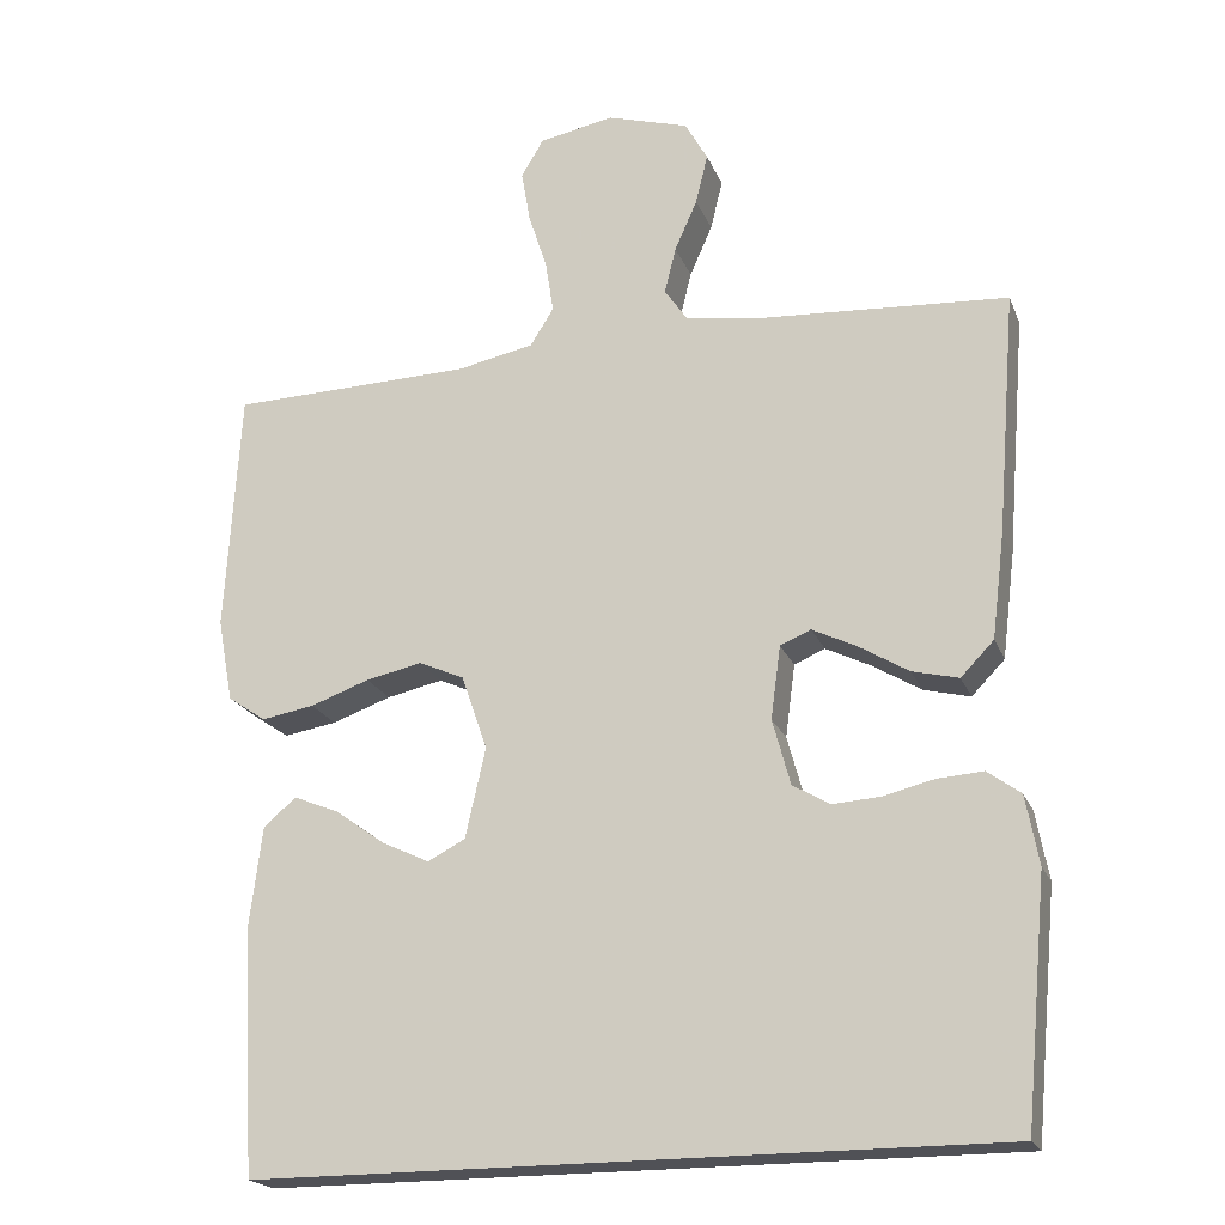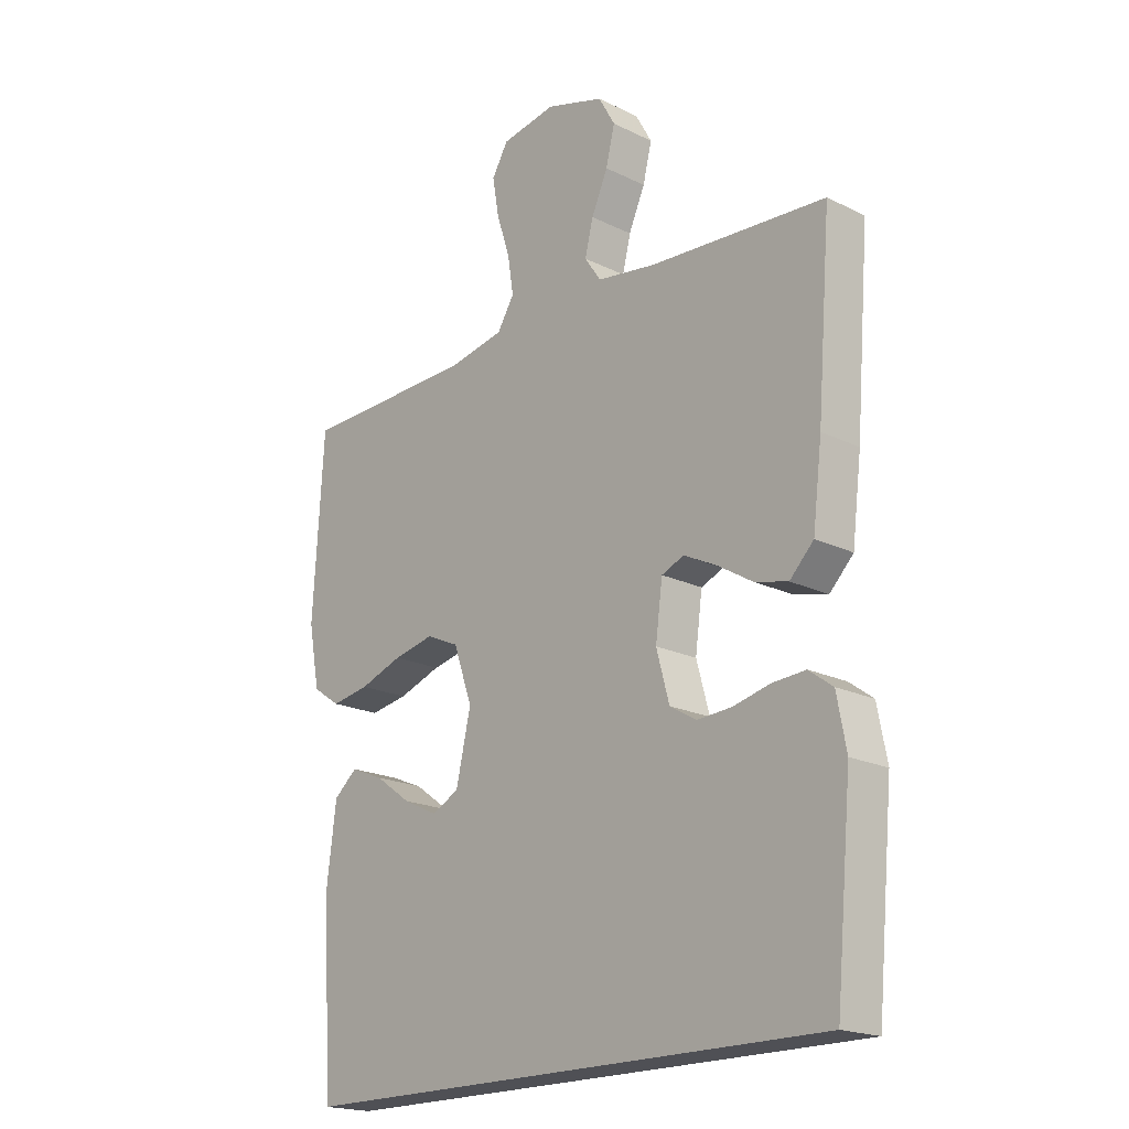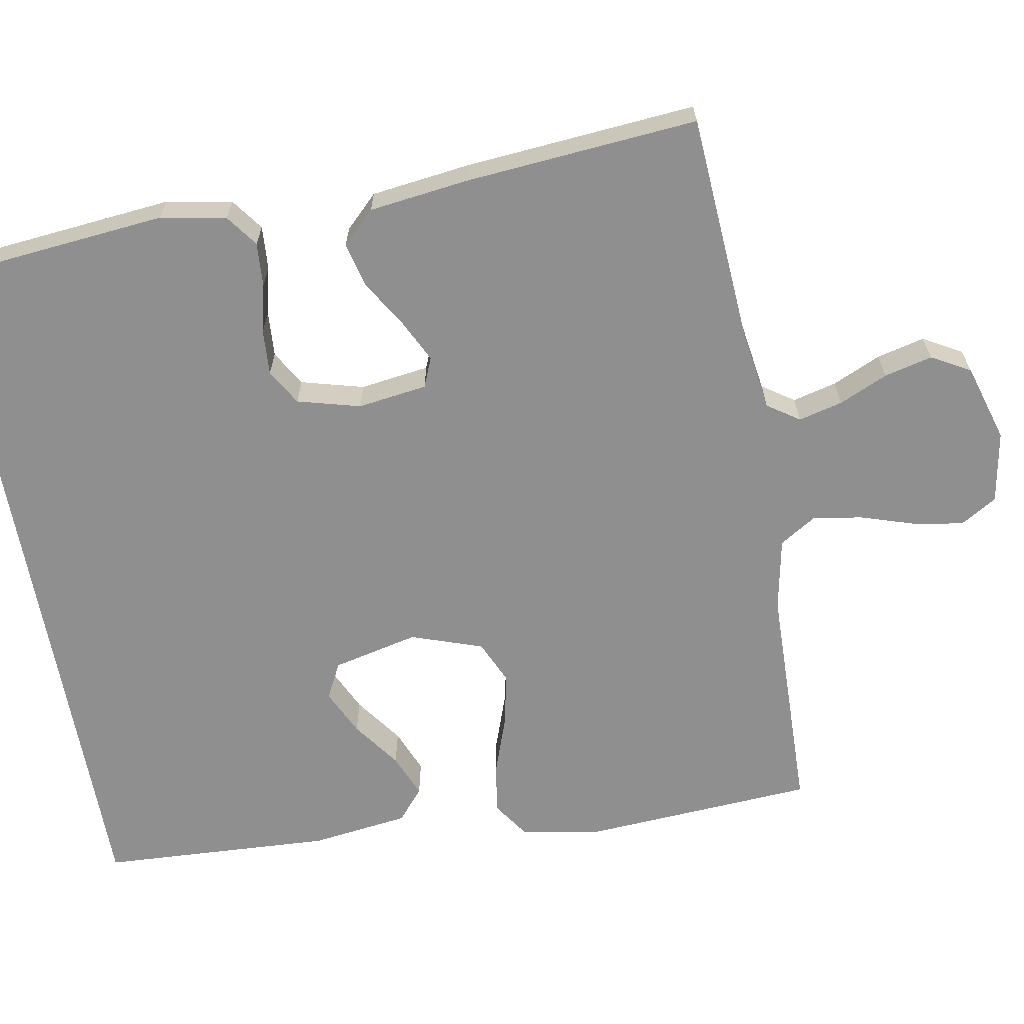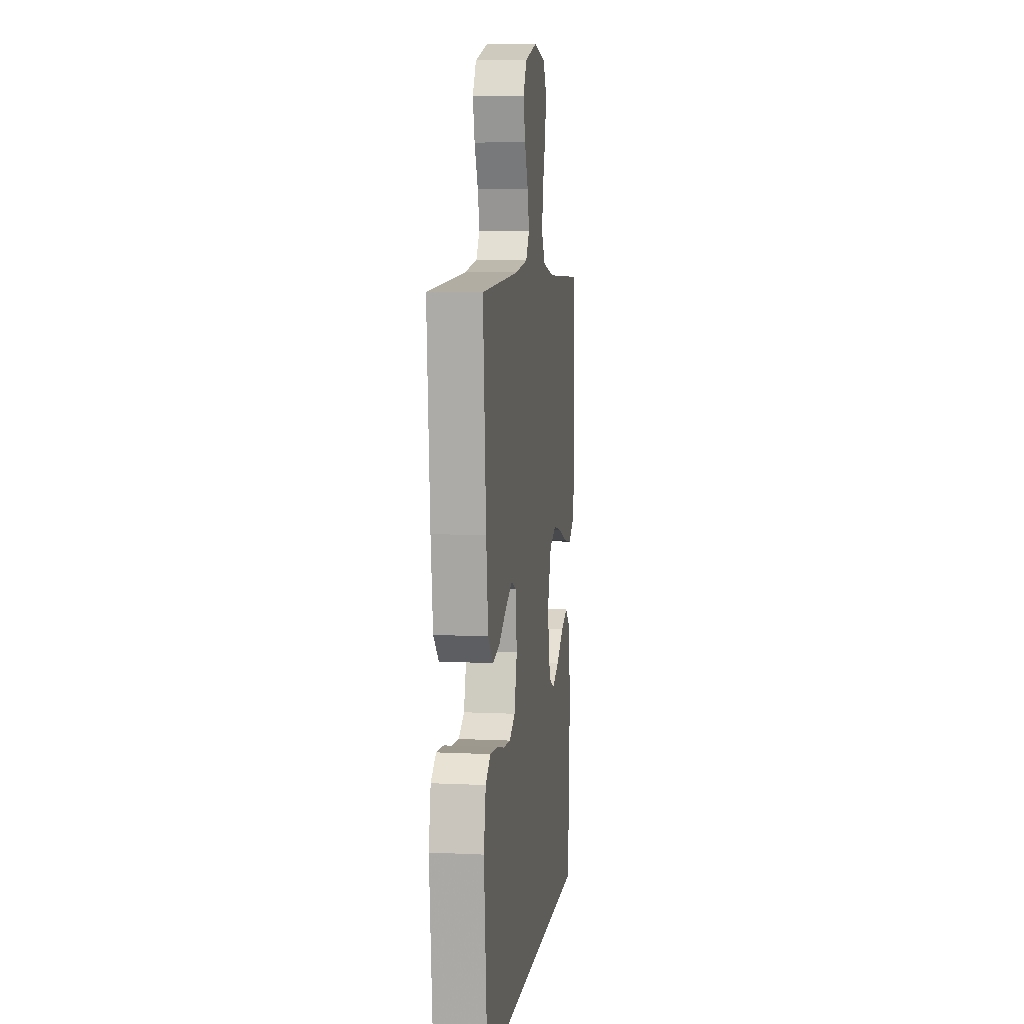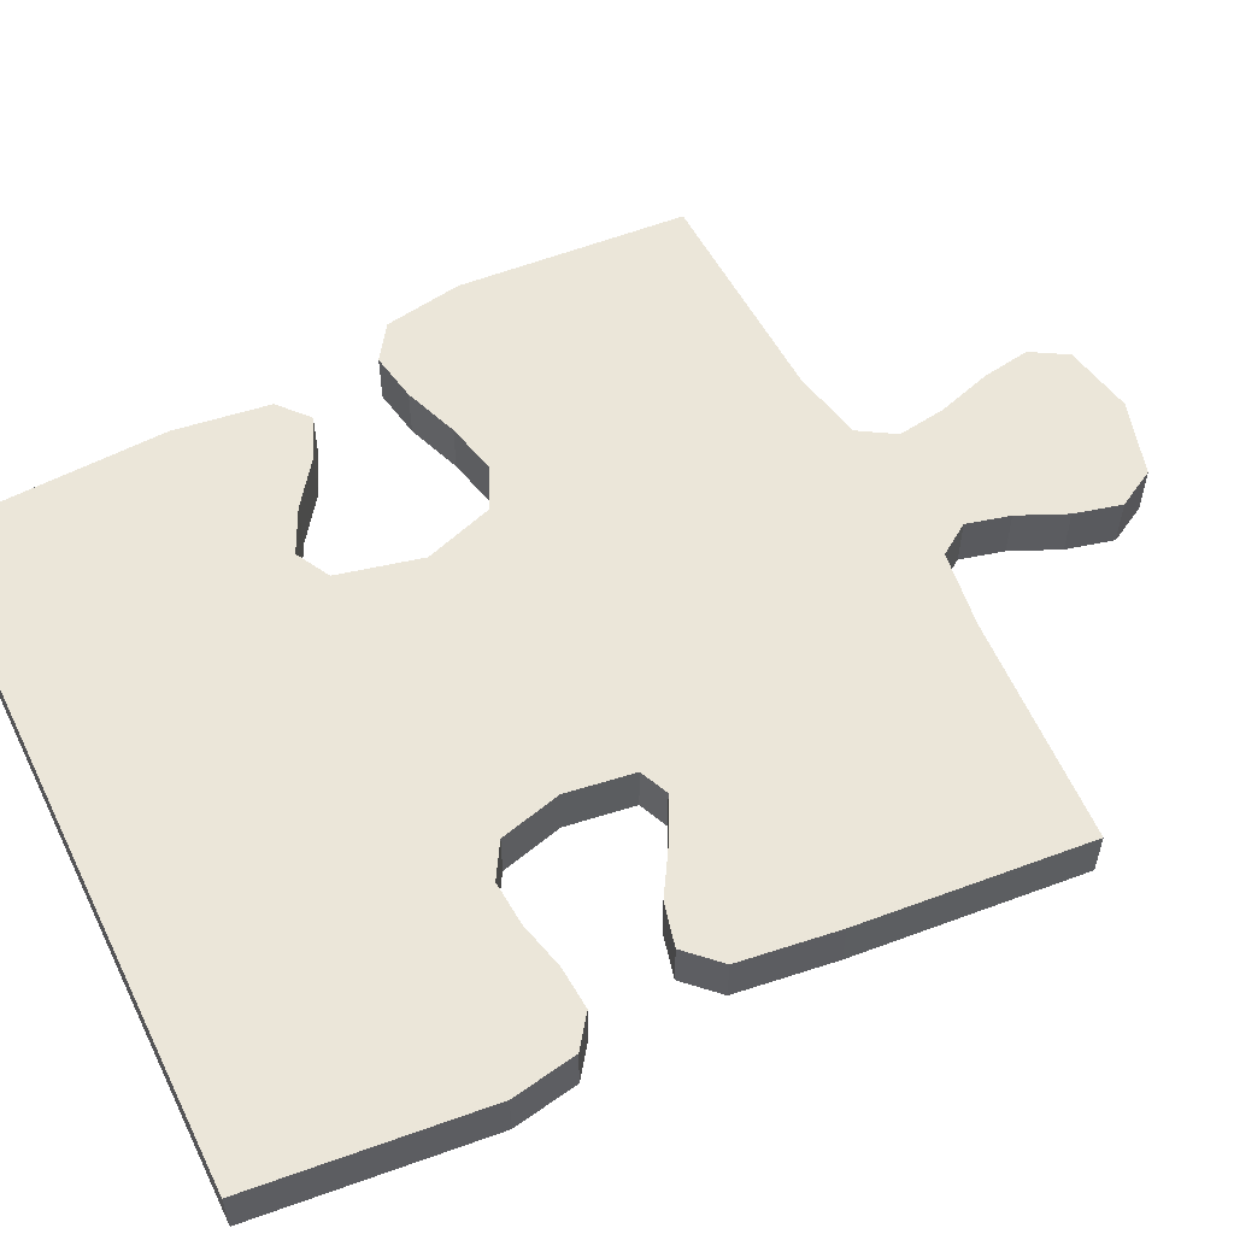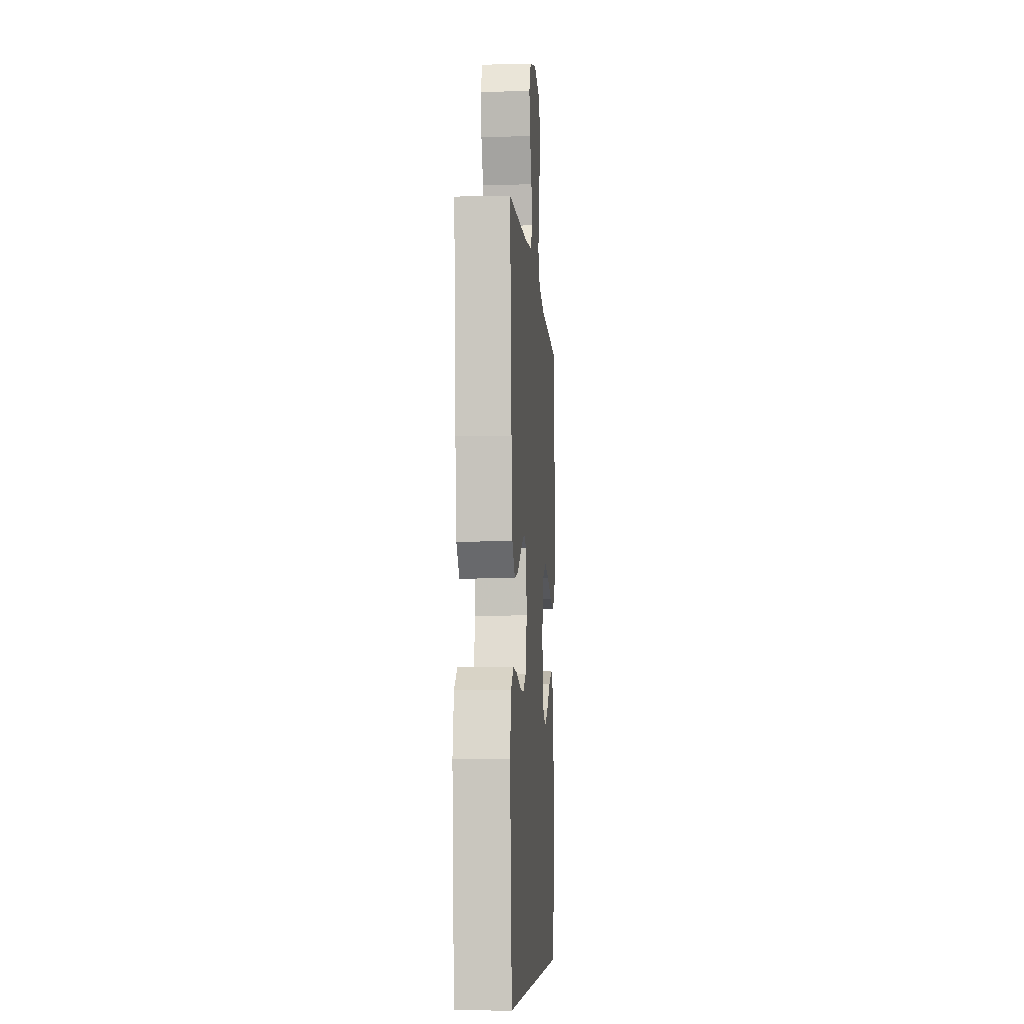
<metadata>
{"format":"obj","ext":"obj","renderer":"f3d","projection":"perspective","resolution":1024,"background":"white","views":[{"elev":-20.4,"azim":-162.3,"up":"+Z"},{"elev":-19.4,"azim":-132.5,"up":"+Z"},{"elev":-65.4,"azim":-79.6,"up":"+Y"},{"elev":7.1,"azim":-82.1,"up":"+Z"},{"elev":55.2,"azim":-116.0,"up":"+Y"},{"elev":-7.5,"azim":-85.8,"up":"+Z"}]}
</metadata>
<code>
v 0.5 0.07 0.5
v 0.518 0.07 0.2
v 0.499 0.07 0.097
v 0.452 0.07 0.065
v 0.387 0.07 0.076
v 0.314 0.07 0.102
v 0.245 0.07 0.117
v 0.189 0.07 0.092
v 0.157 0.07 0
v 0.182 0.07 -0.111
v 0.228 0.07 -0.135
v 0.287 0.07 -0.107
v 0.348 0.07 -0.063
v 0.404 0.07 -0.04
v 0.444 0.07 -0.074
v 0.46 0.07 -0.2
v 0.443 0.07 -0.5
v -0.471 0.07 -0.5
v -0.499 0.07 -0.2
v -0.483 0.07 -0.115
v -0.442 0.07 -0.085
v -0.385 0.07 -0.089
v -0.323 0.07 -0.104
v -0.264 0.07 -0.108
v -0.218 0.07 -0.081
v -0.196 0.07 0
v -0.208 0.07 0.09
v -0.246 0.07 0.106
v -0.301 0.07 0.079
v -0.362 0.07 0.042
v -0.419 0.07 0.028
v -0.46 0.07 0.07
v -0.476 0.07 0.2
v -0.5 0.07 0.5
v -0.2 0.07 0.519
v -0.099 0.07 0.534
v -0.071 0.07 0.575
v -0.085 0.07 0.632
v -0.113 0.07 0.695
v -0.128 0.07 0.757
v -0.1 0.07 0.807
v 0 0.07 0.837
v 0.093 0.07 0.82
v 0.121 0.07 0.773
v 0.11 0.07 0.709
v 0.087 0.07 0.638
v 0.077 0.07 0.574
v 0.106 0.07 0.527
v 0.2 0.07 0.508
v 0.5 0 0.5
v 0.518 0 0.2
v 0.499 0 0.097
v 0.452 0 0.065
v 0.387 0 0.076
v 0.314 0 0.102
v 0.245 0 0.117
v 0.189 0 0.092
v 0.157 0 0
v 0.182 0 -0.111
v 0.228 0 -0.135
v 0.287 0 -0.107
v 0.348 0 -0.063
v 0.404 0 -0.04
v 0.444 0 -0.074
v 0.46 0 -0.2
v 0.443 0 -0.5
v -0.471 0 -0.5
v -0.499 0 -0.2
v -0.483 0 -0.115
v -0.442 0 -0.085
v -0.385 0 -0.089
v -0.323 0 -0.104
v -0.264 0 -0.108
v -0.218 0 -0.081
v -0.196 0 0
v -0.208 0 0.09
v -0.246 0 0.106
v -0.301 0 0.079
v -0.362 0 0.042
v -0.419 0 0.028
v -0.46 0 0.07
v -0.476 0 0.2
v -0.5 0 0.5
v -0.2 0 0.519
v -0.099 0 0.534
v -0.071 0 0.575
v -0.085 0 0.632
v -0.113 0 0.695
v -0.128 0 0.757
v -0.1 0 0.807
v 0 0 0.837
v 0.093 0 0.82
v 0.121 0 0.773
v 0.11 0 0.709
v 0.087 0 0.638
v 0.077 0 0.574
v 0.106 0 0.527
v 0.2 0 0.508
f 44 45 46
f 43 44 46
f 42 43 46
f 41 42 46
f 40 41 46
f 39 40 46
f 38 39 46
f 37 38 46 47
f 36 37 47 48
f 33 34 35
f 32 33 35
f 31 32 35
f 30 31 35
f 29 30 35
f 36 48 49
f 35 36 49
f 29 35 49
f 28 29 49
f 21 22 23
f 20 21 23
f 19 20 23
f 18 19 23
f 17 18 23
f 17 23 24
f 15 16 17
f 14 15 17
f 13 14 17
f 12 13 17
f 11 12 17
f 17 24 25
f 11 17 25
f 10 11 25
f 4 5 6
f 3 4 6
f 2 3 6
f 1 2 6
f 49 1 6
f 49 6 7
f 49 7 8
f 28 49 8
f 27 28 8
f 26 27 8 9
f 9 10 25 26
f 95 94 93
f 95 93 92
f 95 92 91
f 95 91 90
f 95 90 89
f 95 89 88
f 95 88 87
f 96 95 87 86
f 97 96 86 85
f 84 83 82
f 84 82 81
f 84 81 80
f 84 80 79
f 84 79 78
f 98 97 85
f 98 85 84
f 98 84 78
f 98 78 77
f 72 71 70
f 72 70 69
f 72 69 68
f 72 68 67
f 72 67 66
f 73 72 66
f 66 65 64
f 66 64 63
f 66 63 62
f 66 62 61
f 66 61 60
f 74 73 66
f 74 66 60
f 74 60 59
f 55 54 53
f 55 53 52
f 55 52 51
f 55 51 50
f 55 50 98
f 56 55 98
f 57 56 98
f 57 98 77
f 57 77 76
f 58 57 76 75
f 75 74 59 58
f 1 50 51 2
f 2 51 52 3
f 3 52 53 4
f 4 53 54 5
f 5 54 55 6
f 6 55 56 7
f 7 56 57 8
f 8 57 58 9
f 9 58 59 10
f 10 59 60 11
f 11 60 61 12
f 12 61 62 13
f 13 62 63 14
f 14 63 64 15
f 15 64 65 16
f 16 65 66 17
f 17 66 67 18
f 18 67 68 19
f 19 68 69 20
f 20 69 70 21
f 21 70 71 22
f 22 71 72 23
f 23 72 73 24
f 24 73 74 25
f 25 74 75 26
f 26 75 76 27
f 27 76 77 28
f 28 77 78 29
f 29 78 79 30
f 30 79 80 31
f 31 80 81 32
f 32 81 82 33
f 33 82 83 34
f 34 83 84 35
f 35 84 85 36
f 36 85 86 37
f 37 86 87 38
f 38 87 88 39
f 39 88 89 40
f 40 89 90 41
f 41 90 91 42
f 42 91 92 43
f 43 92 93 44
f 44 93 94 45
f 45 94 95 46
f 46 95 96 47
f 47 96 97 48
f 48 97 98 49
f 49 98 50 1

</code>
